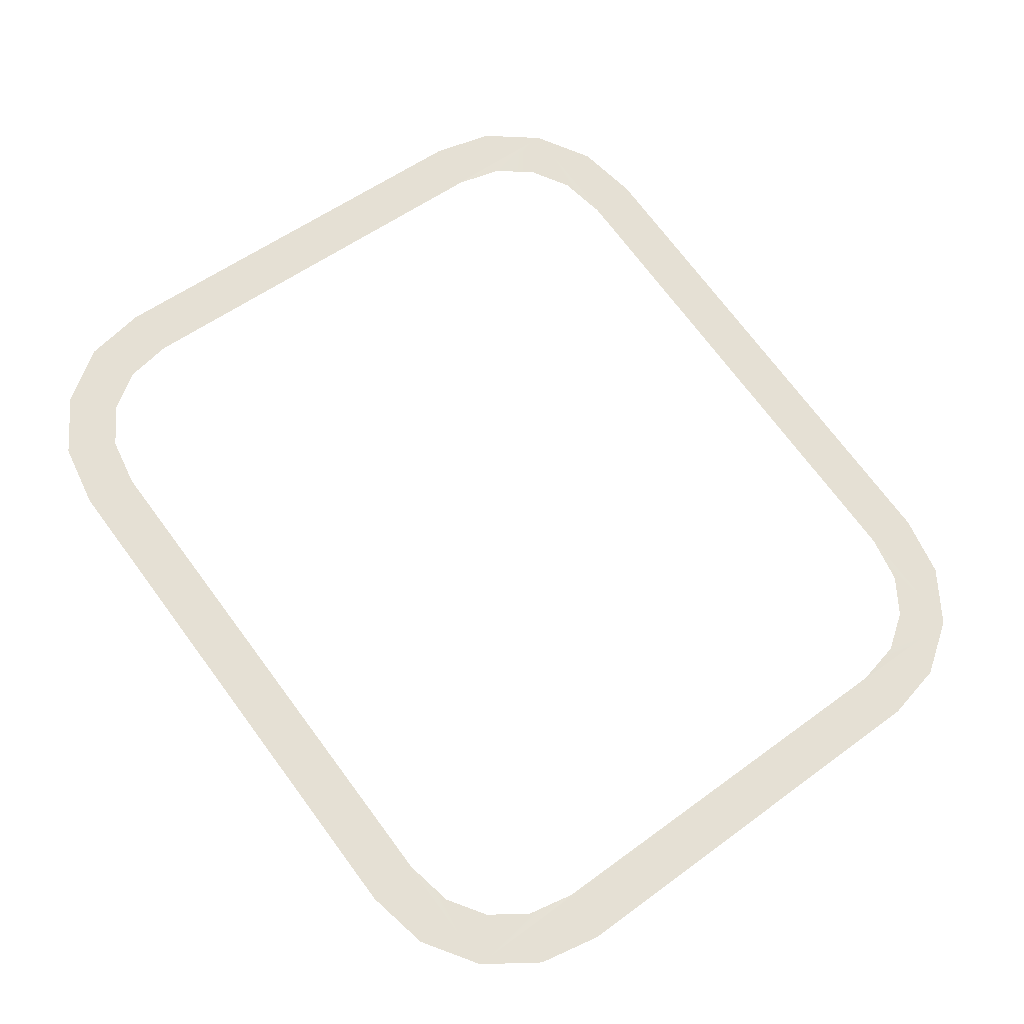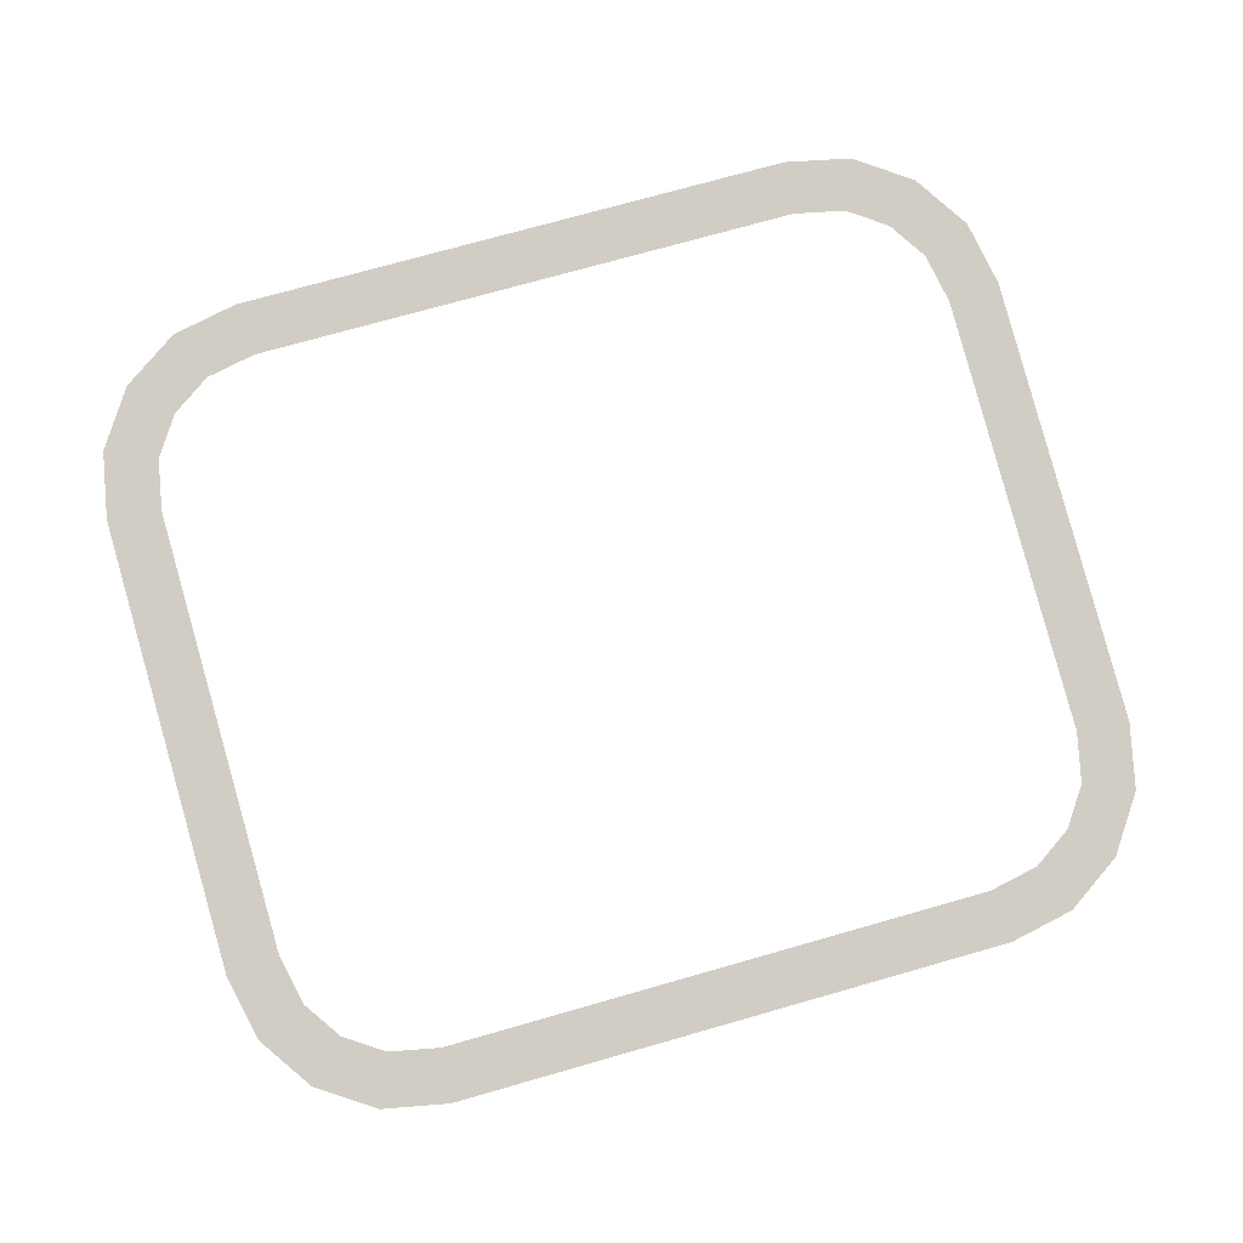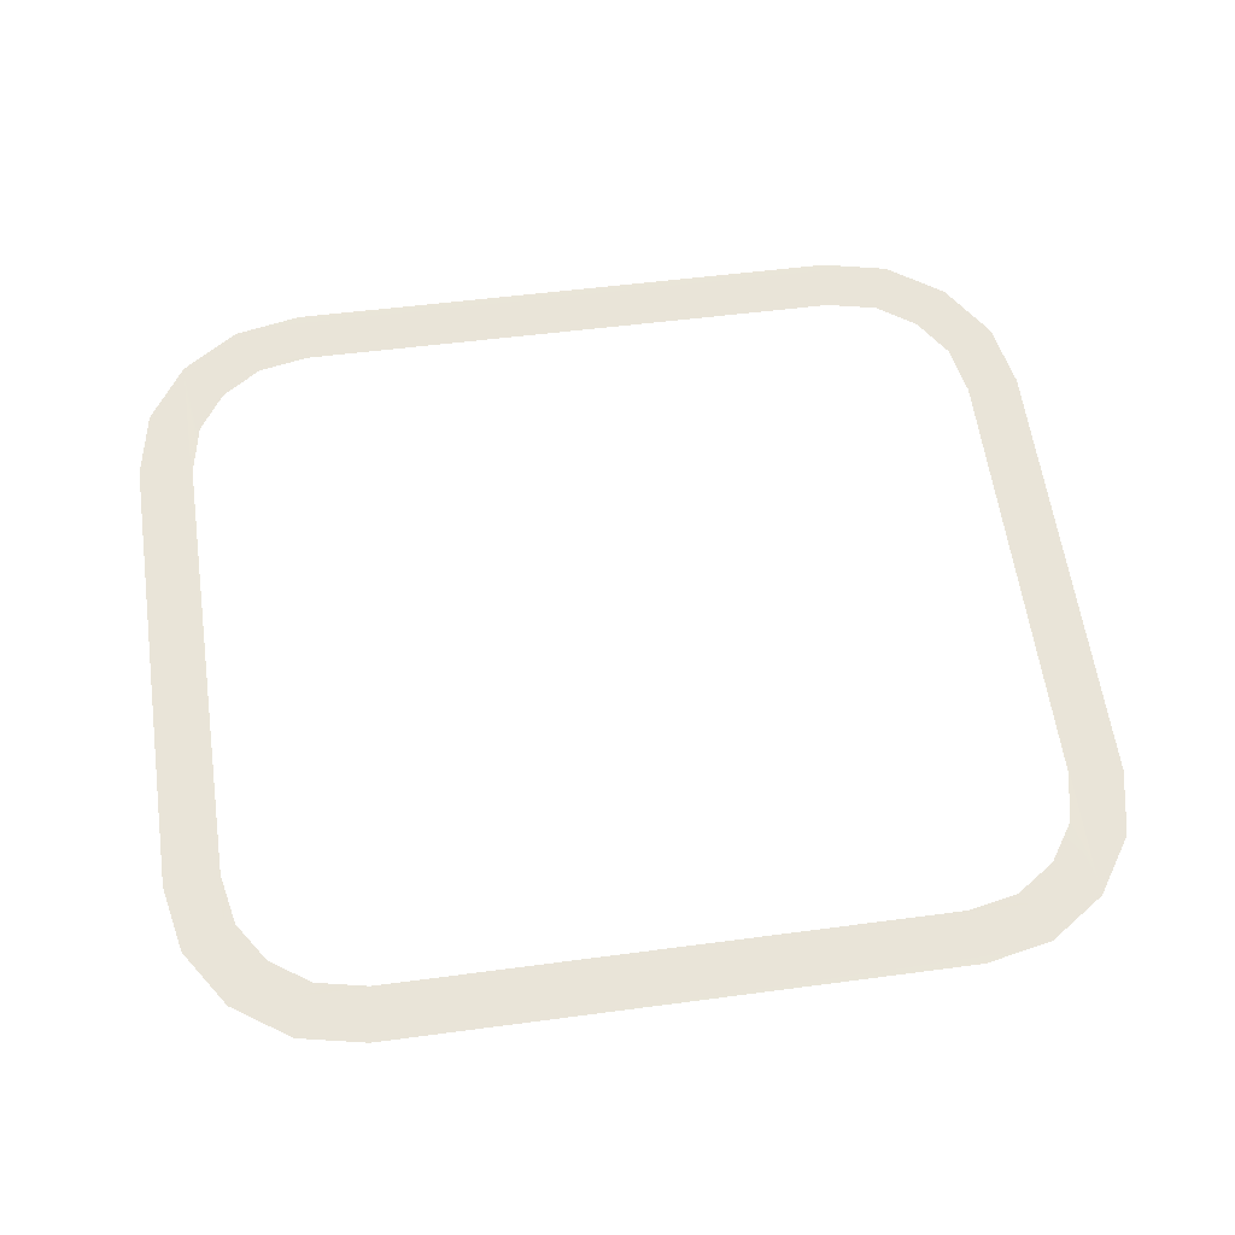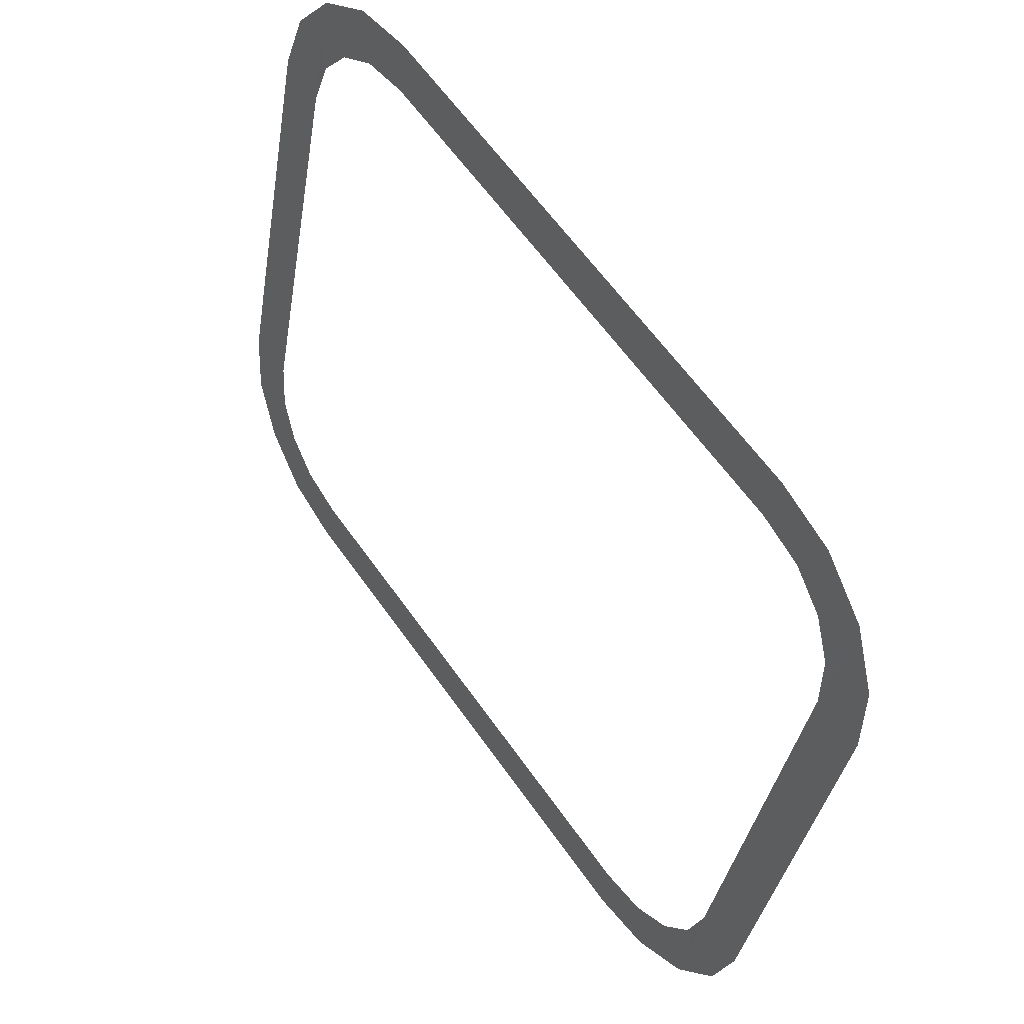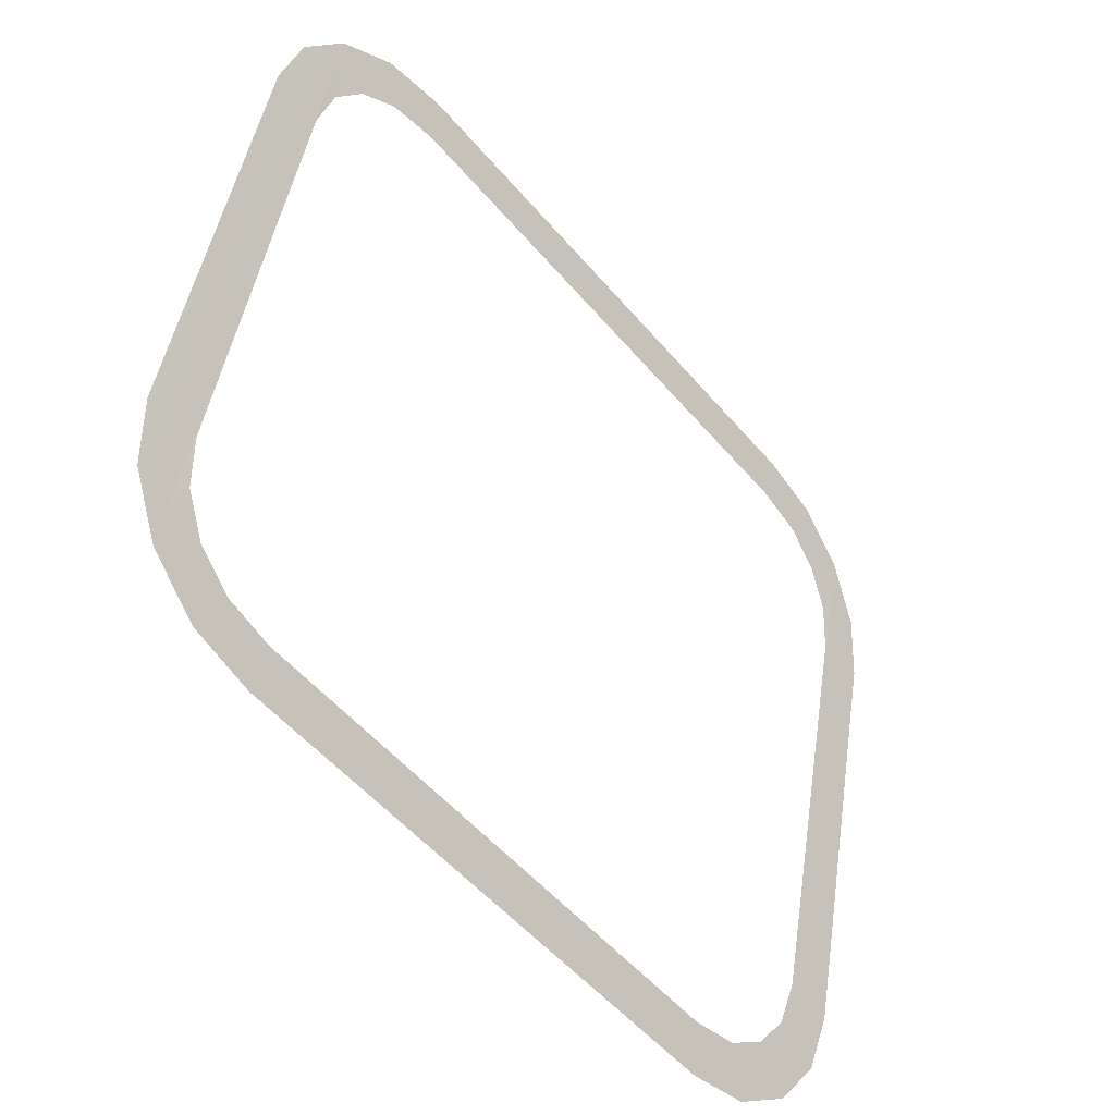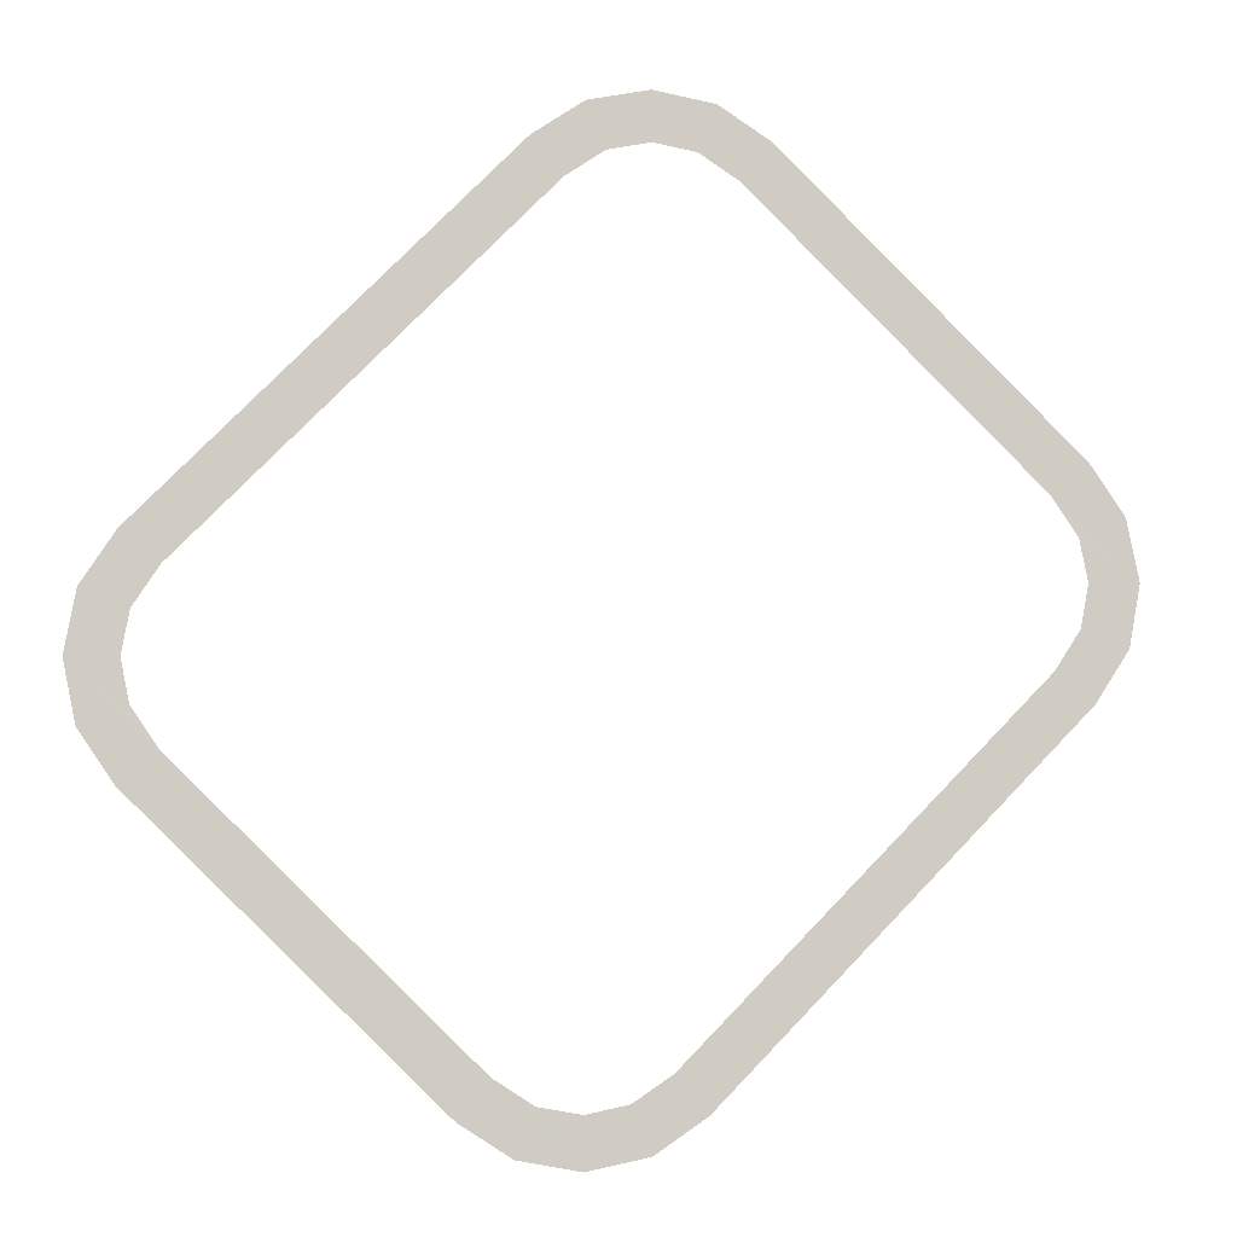
<metadata>
{"format":"obj","ext":"obj","renderer":"f3d","projection":"perspective","resolution":1024,"background":"white","views":[{"elev":72.5,"azim":53.3,"up":"+Z"},{"elev":73.6,"azim":164.1,"up":"+Z"},{"elev":50.0,"azim":171.6,"up":"+Z"},{"elev":61.5,"azim":55.0,"up":"+Y"},{"elev":-52.8,"azim":129.1,"up":"+Y"},{"elev":77.1,"azim":134.0,"up":"+Z"}]}
</metadata>
<code>
o #ID144
v 0.2721 0.3296 0.5109
v 0.274 0.3293 0.5109
v 0.2708 0.3293 0.5109
v 0.2566 0.3293 0.5109
v 0.2731 0.3302 0.5107
v 0.2547 0.3283 0.5111
v 0.2737 0.3312 0.5105
v 0.2553 0.3296 0.5109
v 0.2726 0.3283 0.5111
v 0.274 0.3325 0.5103
v 0.2543 0.3302 0.5107
v 0.2709 0.328 0.5112
v 0.2564 0.328 0.5112
v 0.274 0.3469 0.5075
v 0.2533 0.3293 0.5109
v 0.2536 0.3312 0.5105
v 0.274 0.3437 0.5082
v 0.275 0.3455 0.5078
v 0.2523 0.3307 0.5106
v 0.252 0.3324 0.5103
v 0.2737 0.345 0.5079
v 0.2754 0.3439 0.5081
v 0.2533 0.3325 0.5103
v 0.2731 0.346 0.5077
v 0.275 0.3307 0.5106
v 0.2754 0.3324 0.5103
v 0.2533 0.3469 0.5075
v 0.2721 0.3466 0.5076
v 0.252 0.3439 0.5081
v 0.2533 0.3437 0.5082
v 0.2708 0.3469 0.5075
v 0.2523 0.3455 0.5078
v 0.2536 0.345 0.5079
v 0.2566 0.3469 0.5075
v 0.2543 0.346 0.5077
v 0.2553 0.3466 0.5076
v 0.2709 0.3482 0.5073
v 0.2547 0.3479 0.5073
v 0.2726 0.3479 0.5073
v 0.2564 0.3482 0.5073
f 1 2 3
f 3 2 1
f 3 2 4
f 4 2 3
f 5 2 1
f 1 2 5
f 4 2 6
f 6 2 4
f 7 2 5
f 5 2 7
f 8 4 6
f 6 4 8
f 2 9 6
f 6 9 2
f 10 2 7
f 7 2 10
f 11 8 6
f 6 8 11
f 6 12 13
f 13 12 6
f 12 6 9
f 9 6 12
f 14 2 10
f 10 2 14
f 15 11 6
f 6 11 15
f 11 15 16
f 16 15 11
f 14 10 17
f 17 10 14
f 14 18 2
f 2 18 14
f 19 16 15
f 15 16 19
f 16 19 20
f 20 19 16
f 14 17 21
f 21 17 14
f 18 22 2
f 2 22 18
f 23 16 20
f 20 16 23
f 14 21 24
f 24 21 14
f 22 25 2
f 2 25 22
f 25 22 26
f 26 22 25
f 27 23 20
f 20 23 27
f 14 24 28
f 28 24 14
f 27 20 29
f 29 20 27
f 27 30 23
f 23 30 27
f 14 28 31
f 31 28 14
f 27 29 32
f 32 29 27
f 27 33 30
f 30 33 27
f 27 31 34
f 34 31 27
f 31 27 14
f 14 27 31
f 27 35 33
f 33 35 27
f 27 34 36
f 36 34 27
f 37 14 27
f 27 14 37
f 27 36 35
f 35 36 27
f 37 27 38
f 38 27 37
f 37 39 14
f 14 39 37
f 37 38 40
f 40 38 37

</code>
